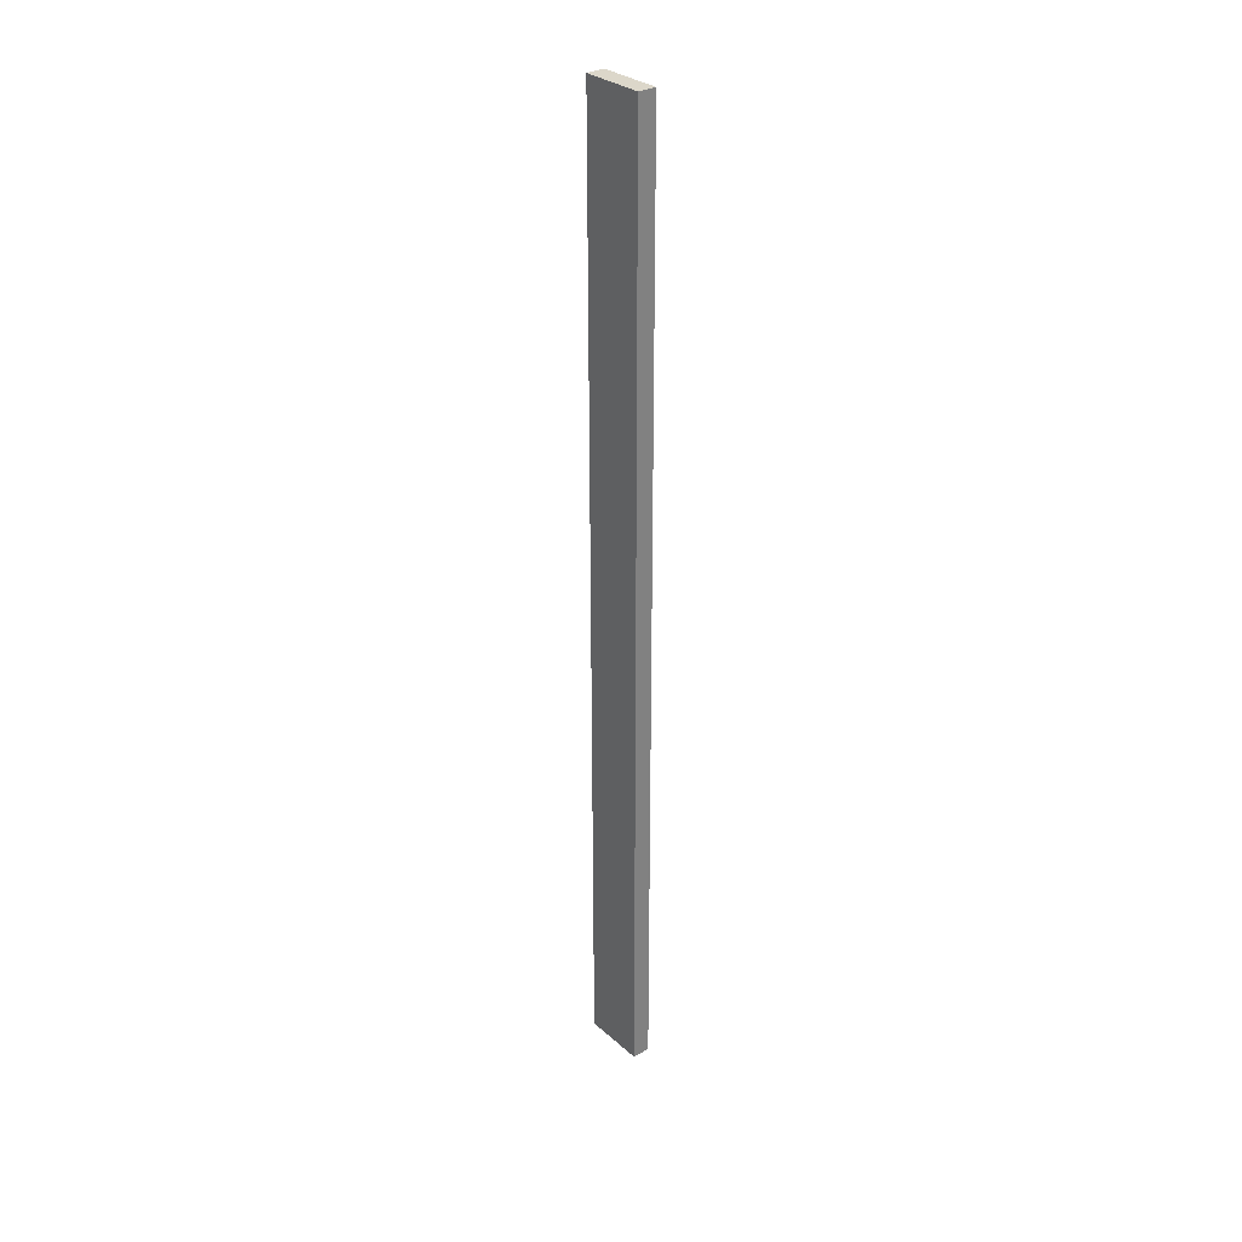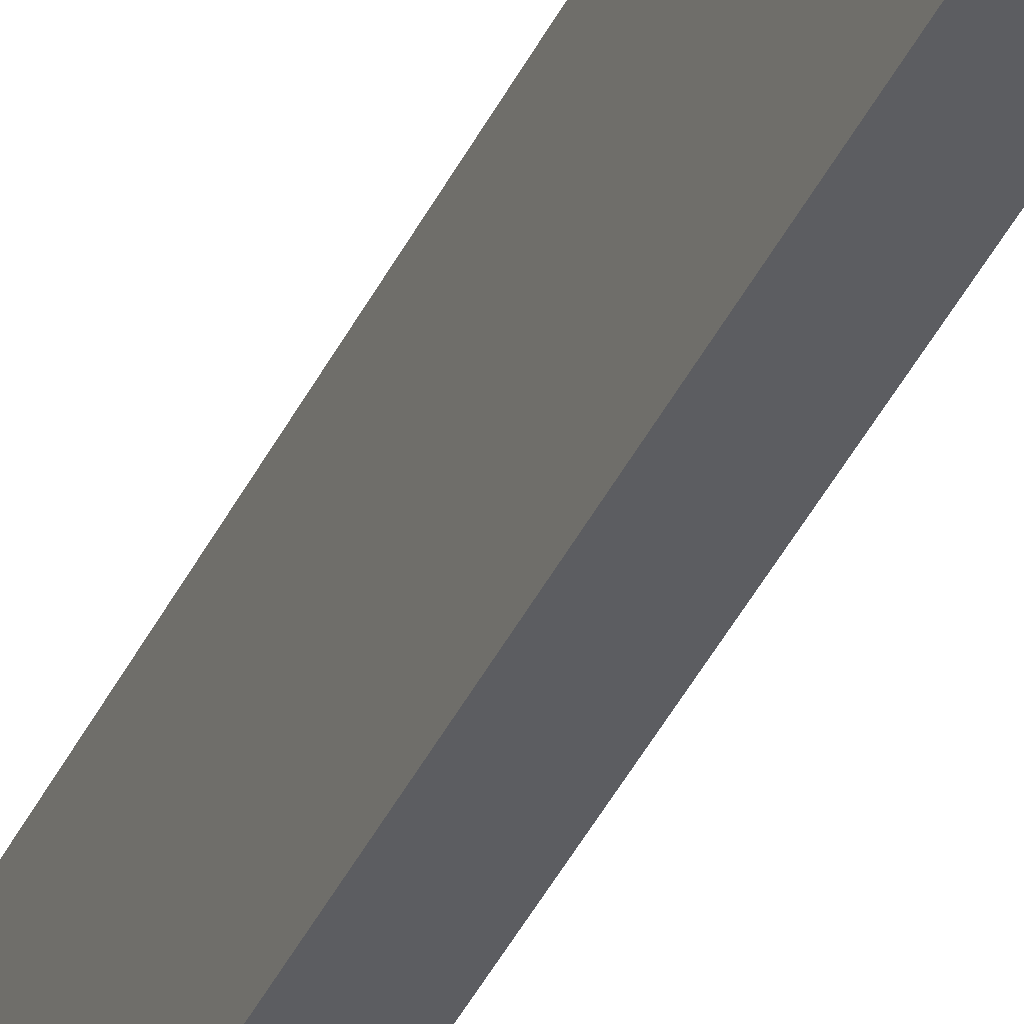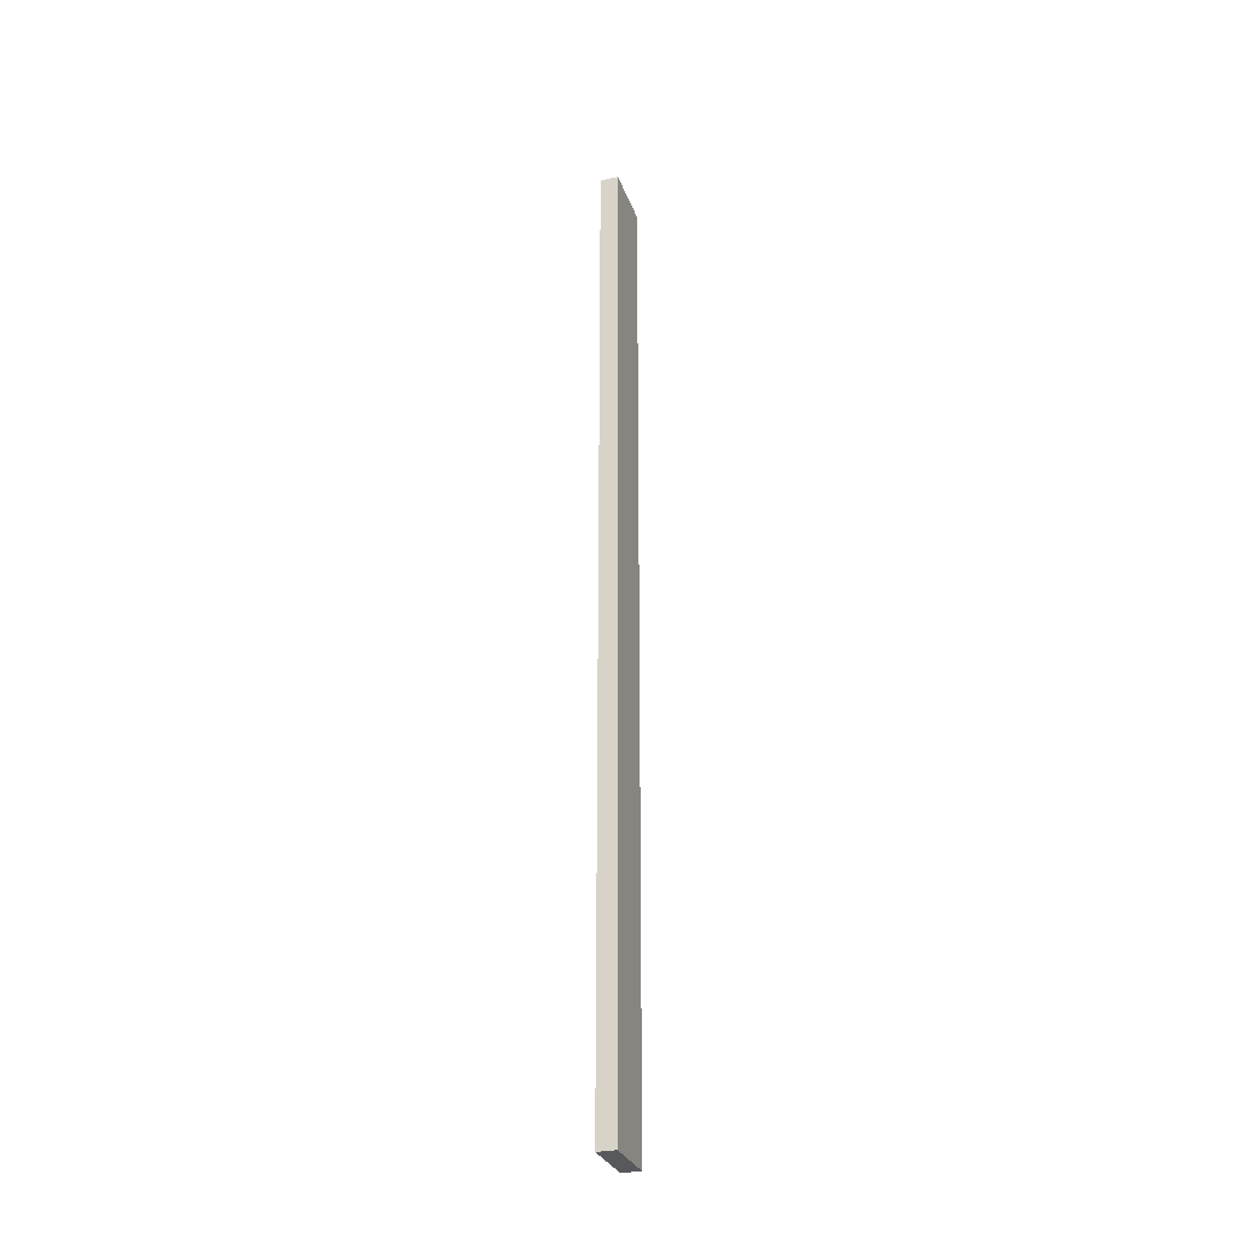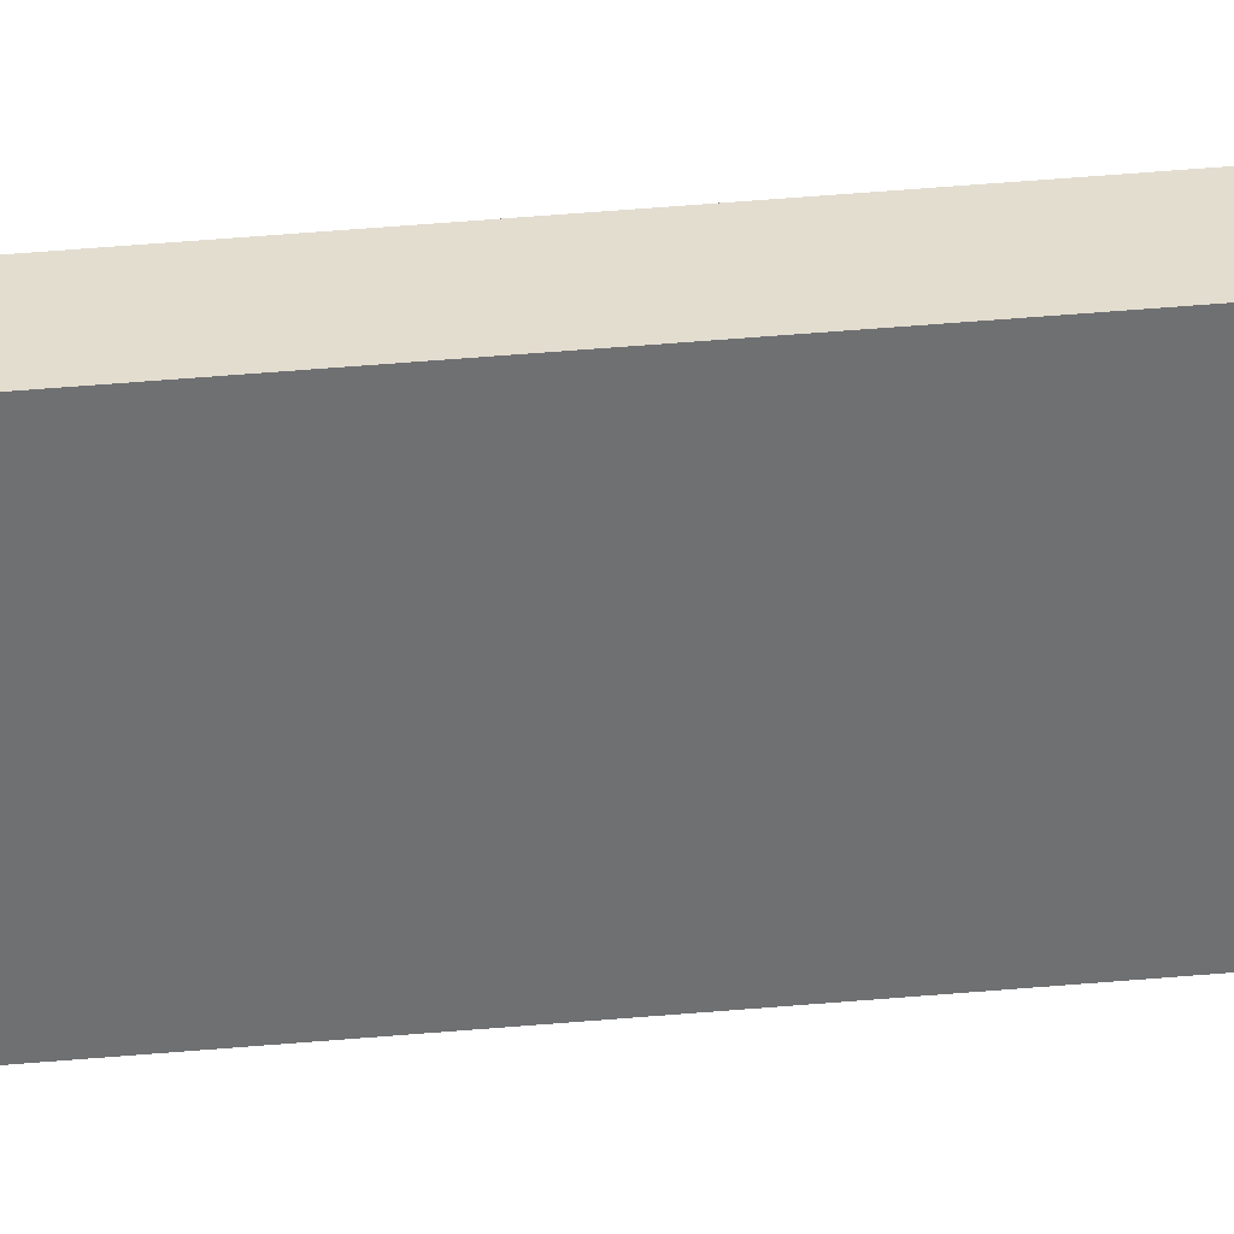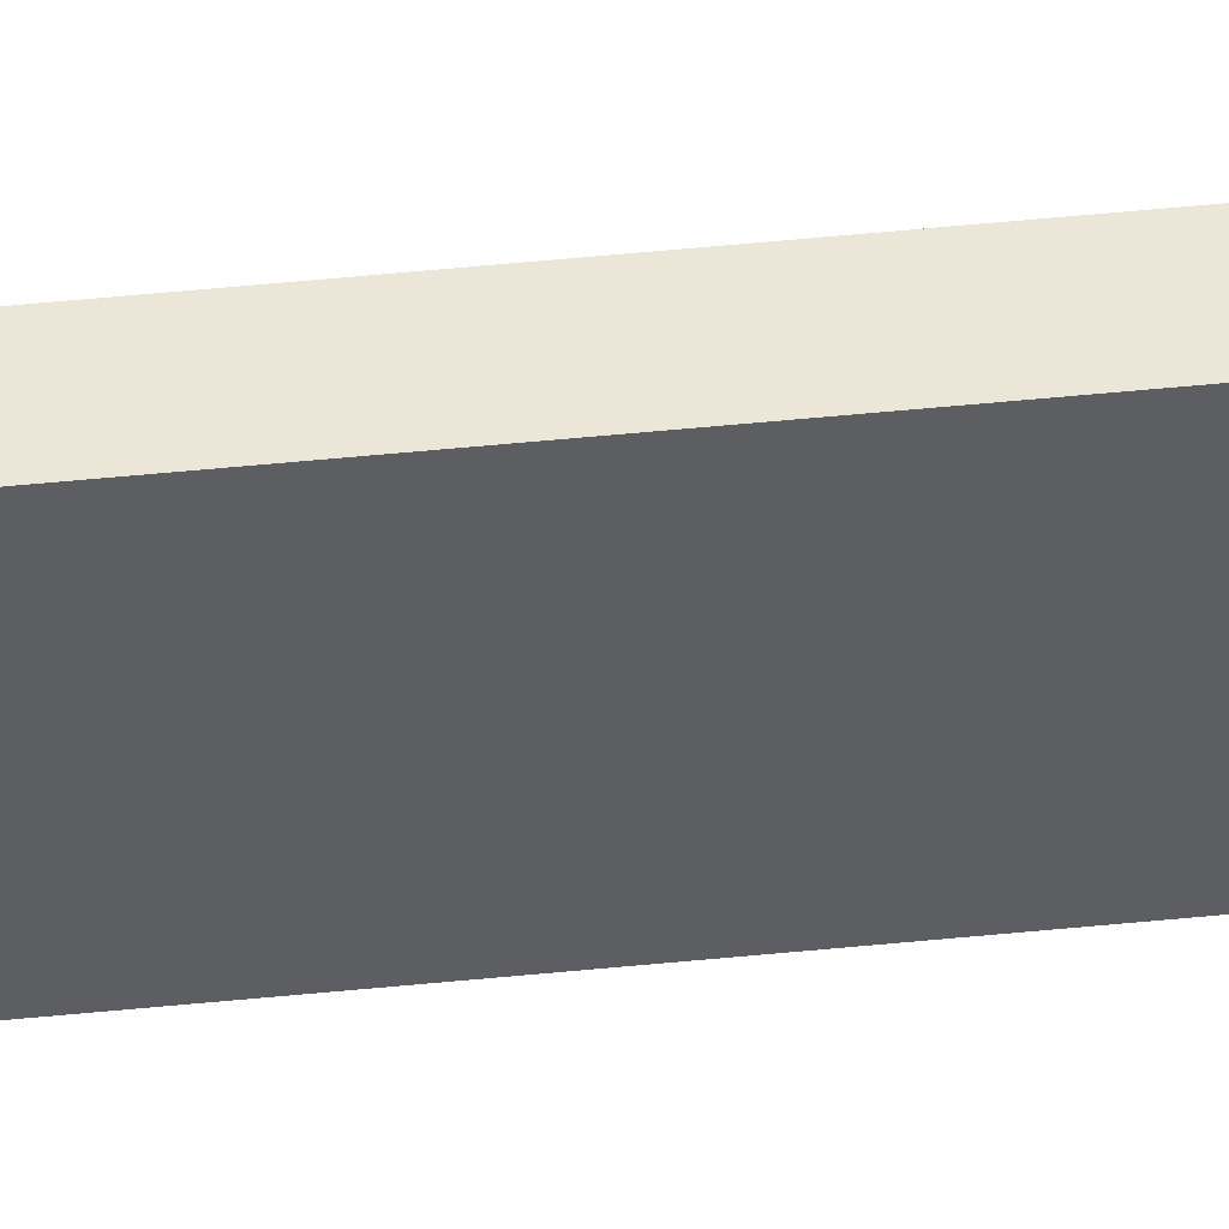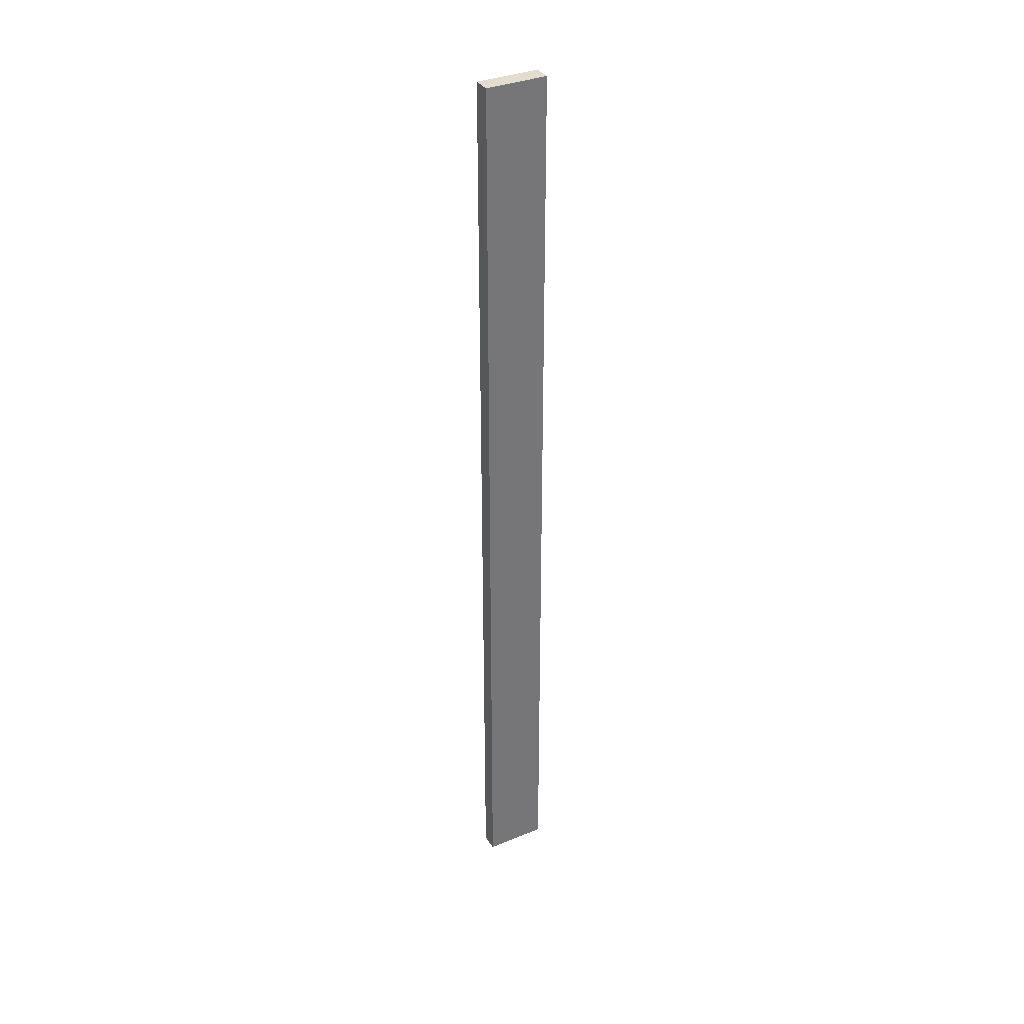
<metadata>
{"format":"obj","ext":"obj","renderer":"f3d","projection":"perspective","resolution":1024,"background":"white","views":[{"elev":30.7,"azim":140.9,"up":"+Z"},{"elev":-37.0,"azim":157.8,"up":"+Y"},{"elev":-29.6,"azim":17.8,"up":"+Z"},{"elev":35.6,"azim":82.8,"up":"+Y"},{"elev":49.5,"azim":83.6,"up":"+Y"},{"elev":35.0,"azim":-118.6,"up":"+Z"}]}
</metadata>
<code>
o Cube.5340_0258
v -1.896 0.459 -3.006
v -1.896 0.459 -3.327
v -1.896 0.48 -3.006
v -1.896 0.48 -3.327
v -1.89 0.459 -3.327
v -1.89 0.459 -3.006
v -1.89 0.48 -3.327
v -1.89 0.48 -3.006
f 2 1 3
f 8 6 5
f 7 4 3
f 8 3 1
f 6 1 2
f 5 2 4
f 2 3 4
f 8 5 7
f 7 3 8
f 8 1 6
f 6 2 5
f 5 4 7

</code>
